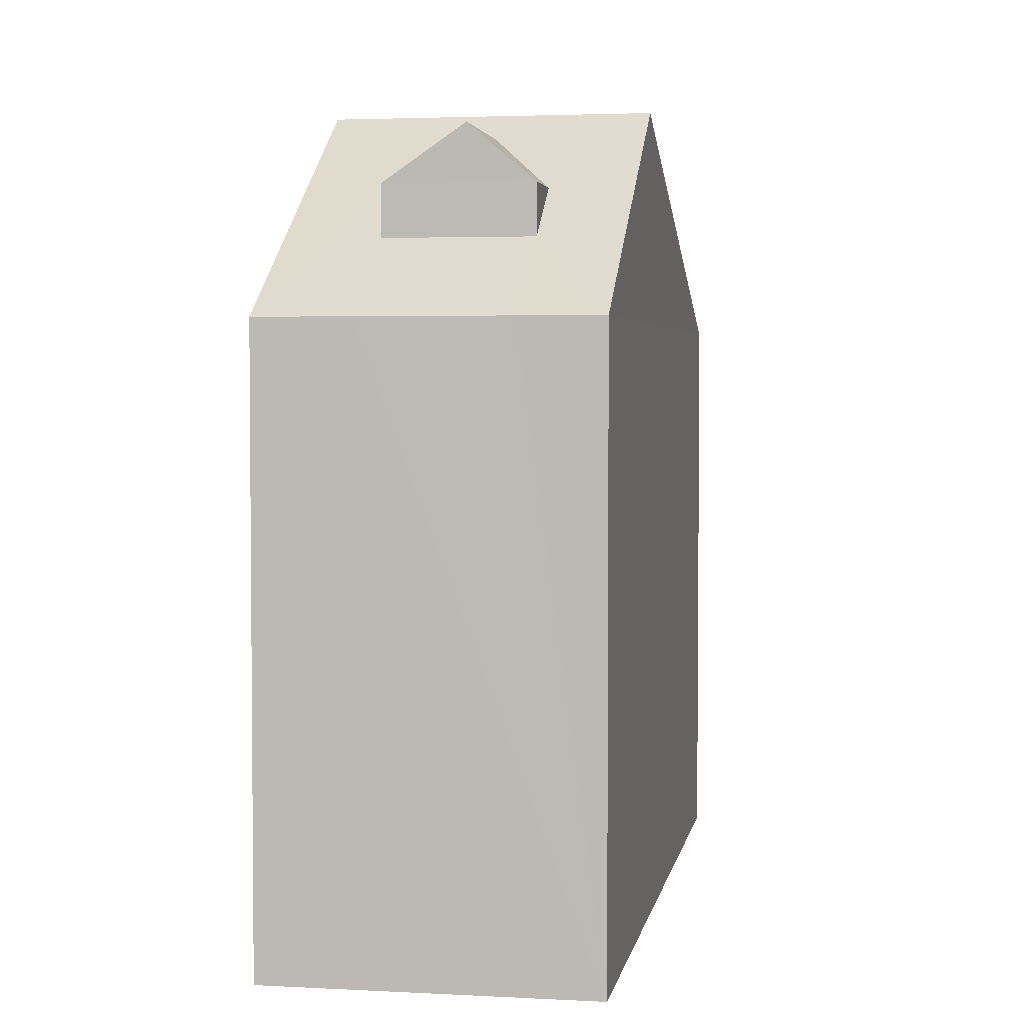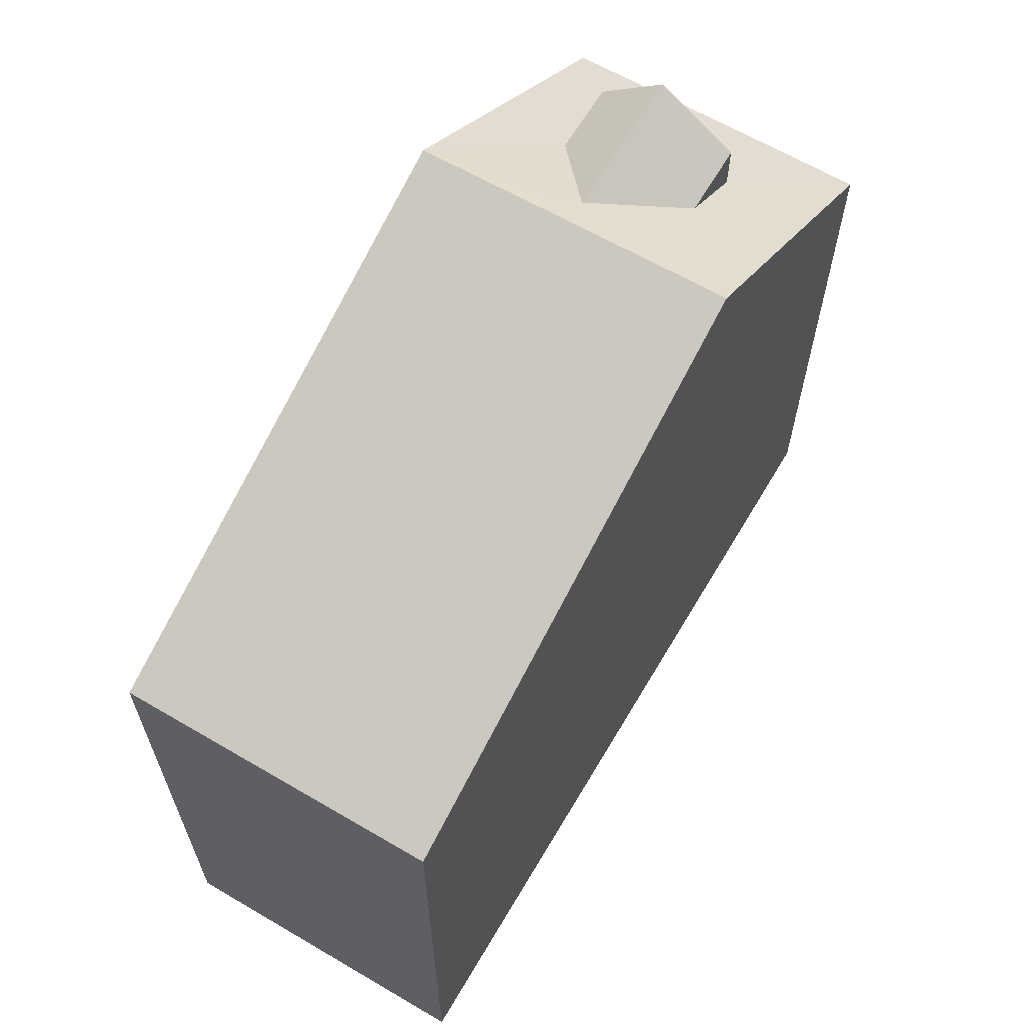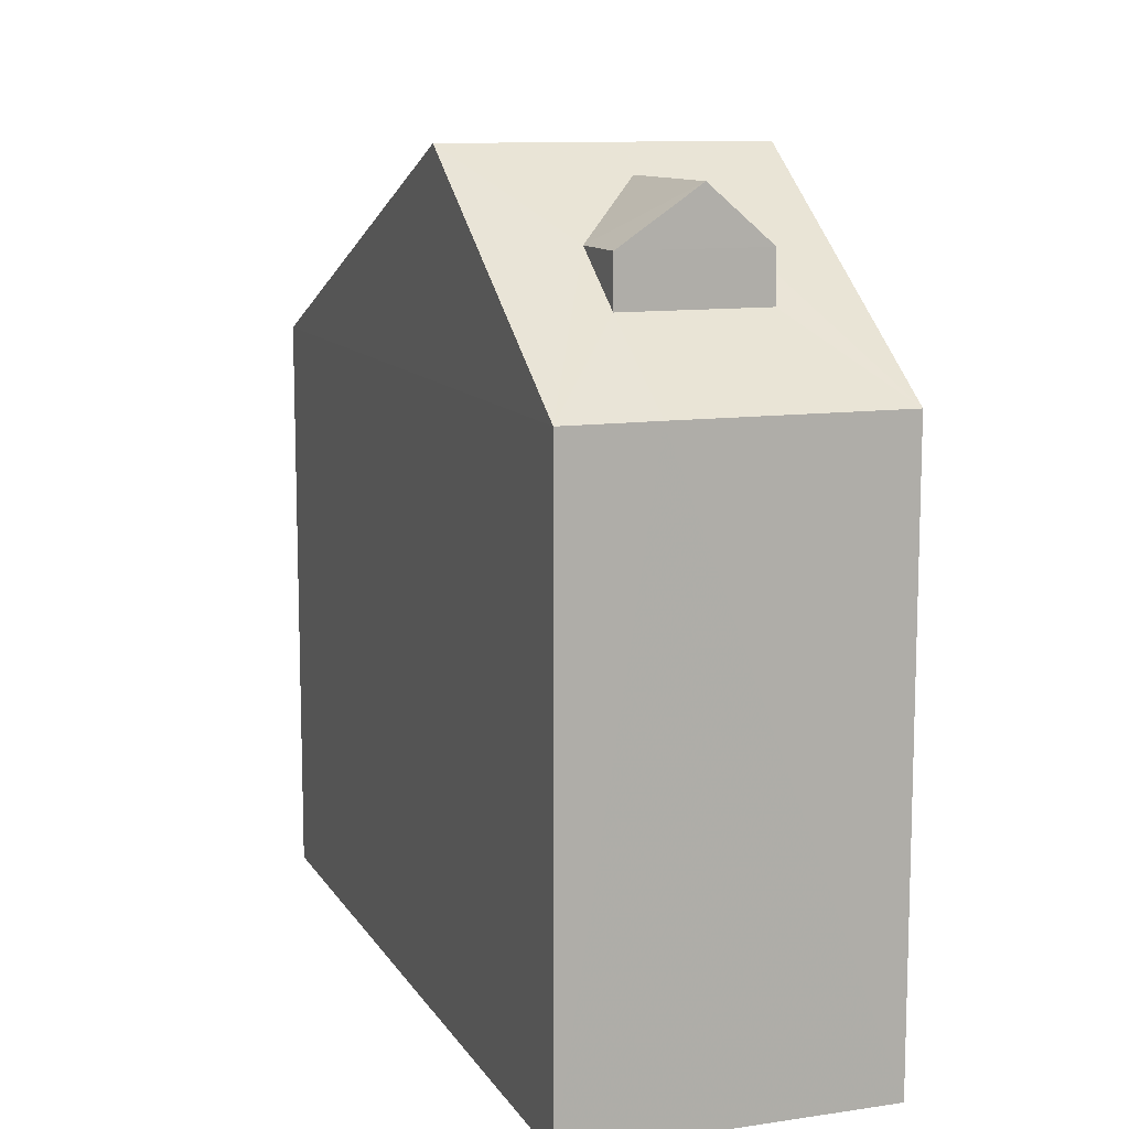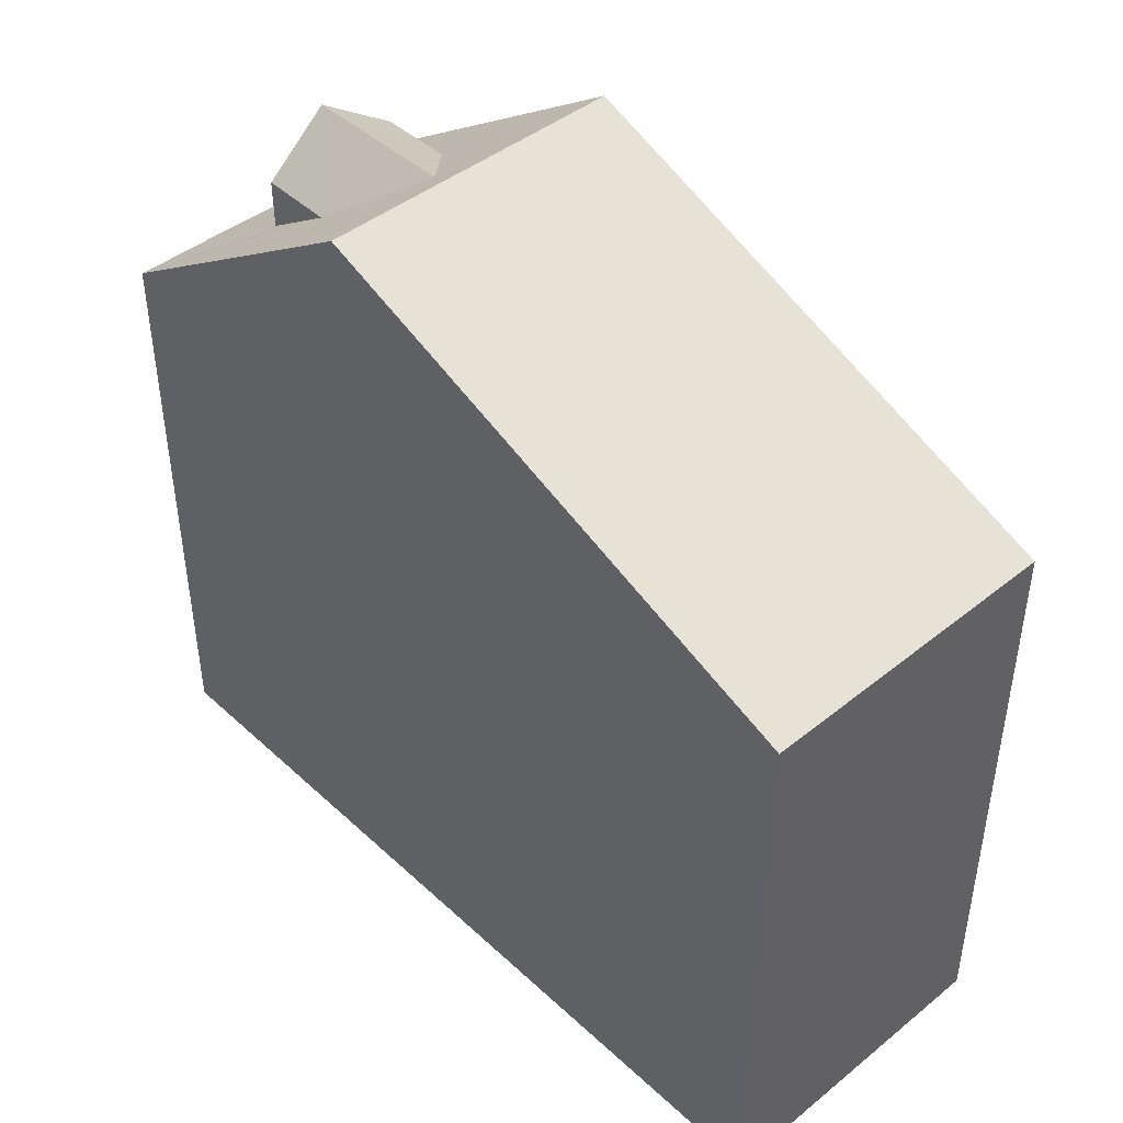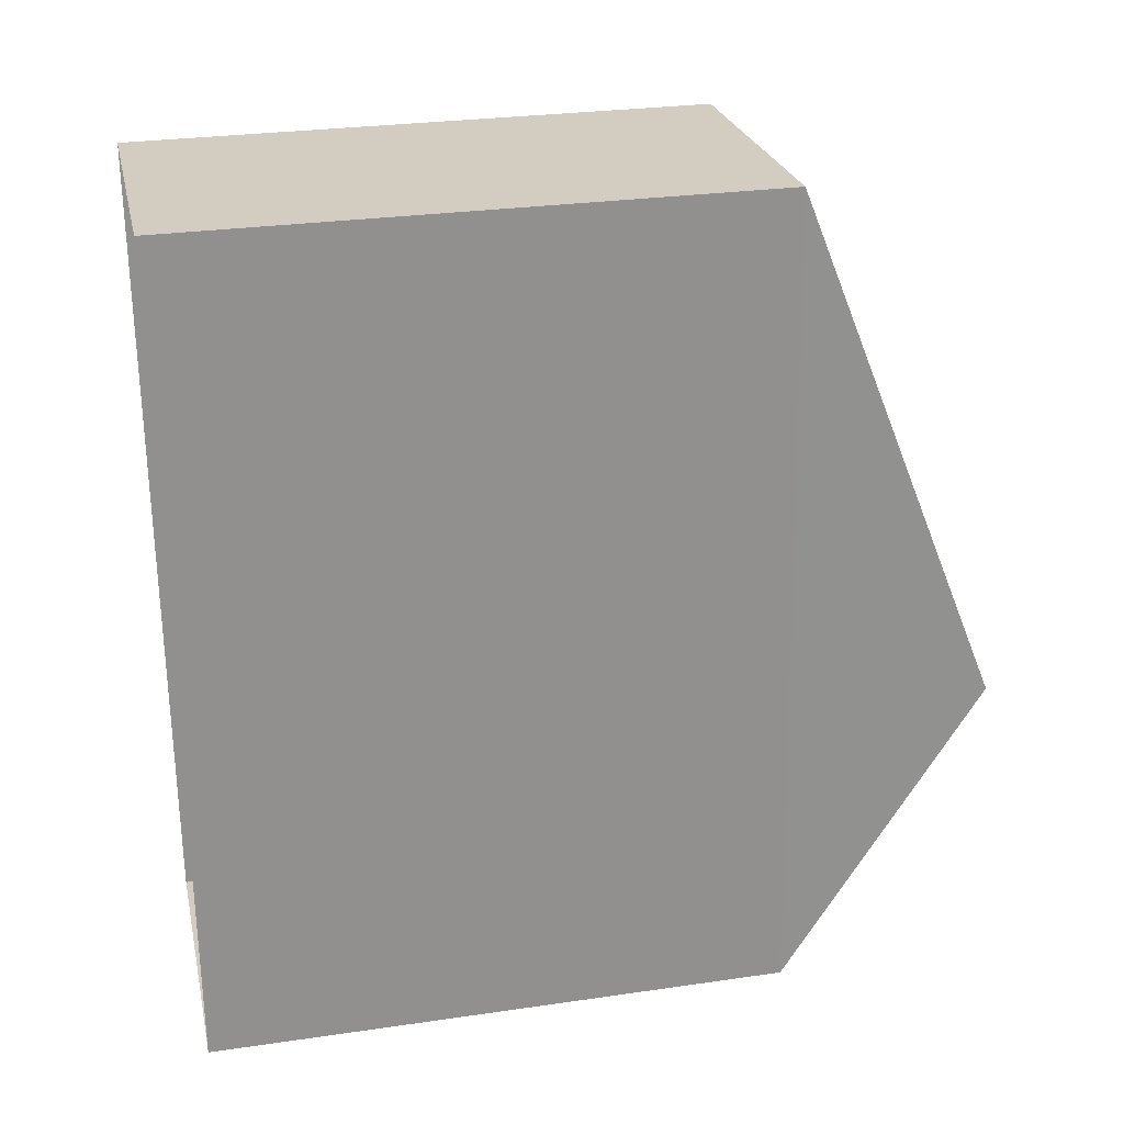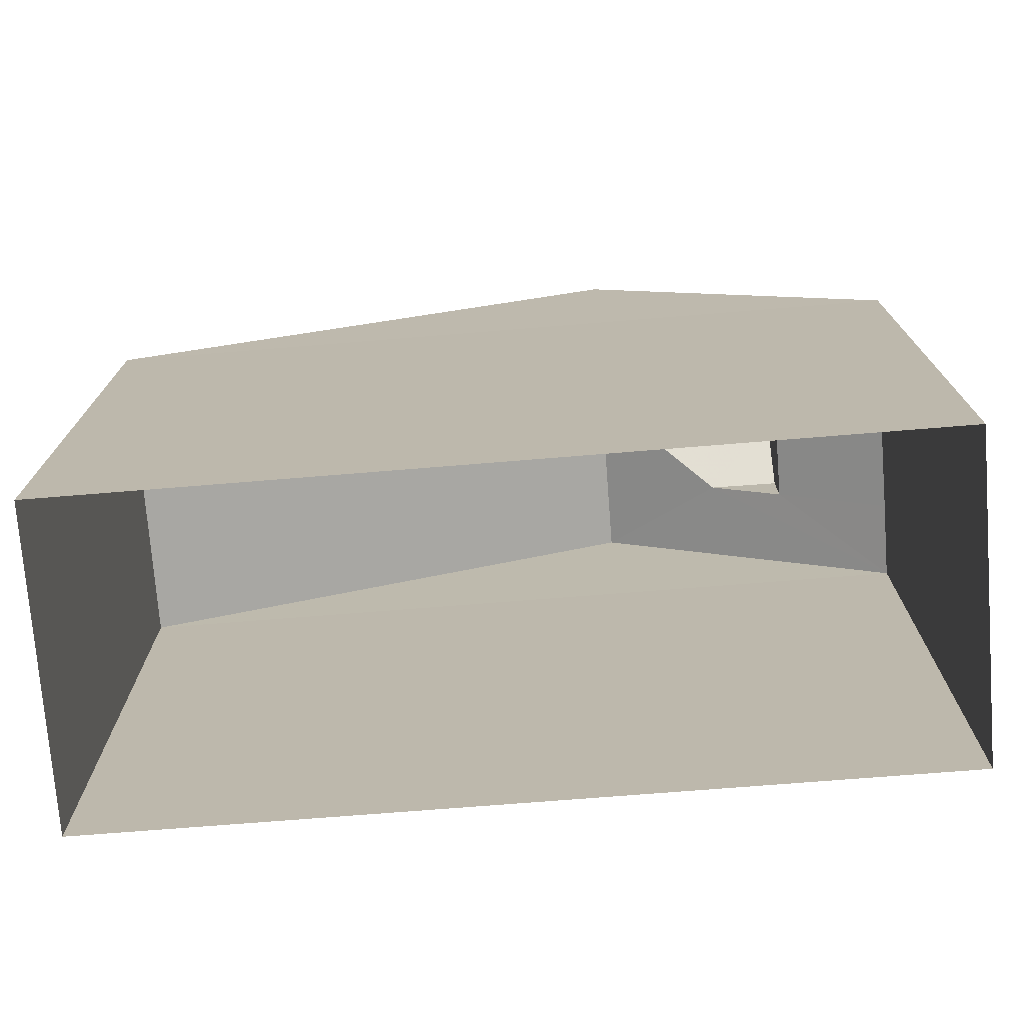
<metadata>
{"format":"obj","ext":"obj","renderer":"f3d","projection":"perspective","resolution":1024,"background":"white","views":[{"elev":3.3,"azim":6.9,"up":"+Z"},{"elev":63.7,"azim":-152.6,"up":"+Z"},{"elev":10.9,"azim":-22.8,"up":"+Z"},{"elev":44.2,"azim":133.8,"up":"+Z"},{"elev":27.8,"azim":-102.3,"up":"+Y"},{"elev":-74.3,"azim":-88.7,"up":"+Z"}]}
</metadata>
<code>
v -3.732e+05 -1.041e+05 27.61
v -3.732e+05 -1.041e+05 27.61
v -3.732e+05 -1.041e+05 27.61
v -3.732e+05 -1.041e+05 27.61
v -3.732e+05 -1.041e+05 37.43
v -3.732e+05 -1.041e+05 37.43
v -3.732e+05 -1.041e+05 40.85
v -3.732e+05 -1.041e+05 40.85
v -3.732e+05 -1.041e+05 39.49
v -3.732e+05 -1.041e+05 40.39
v -3.732e+05 -1.041e+05 39.49
v -3.732e+05 -1.041e+05 40.39
v -3.732e+05 -1.041e+05 39.49
v -3.732e+05 -1.041e+05 39.49
v -3.732e+05 -1.041e+05 37.43
v -3.732e+05 -1.041e+05 37.43
v -3.732e+05 -1.041e+05 38.67
v -3.732e+05 -1.041e+05 37.43
v -3.732e+05 -1.041e+05 38.67
v -3.732e+05 -1.041e+05 37.43
f 1 2 3
f 4 1 3
f 5 6 7
f 8 5 7
f 9 10 11
f 9 12 10
f 13 14 10
f 12 13 10
f 7 15 13
f 12 8 7
f 16 17 15
f 9 18 8
f 19 16 20
f 19 20 18
f 15 17 13
f 12 7 13
f 9 8 12
f 19 17 16
f 9 19 18
f 17 19 14
f 14 11 10
f 14 19 11
f 6 4 15
f 6 15 7
f 4 3 15
f 5 1 4
f 6 5 4
f 19 9 11
f 18 2 5
f 18 5 8
f 2 1 5
f 20 2 18
f 3 2 16
f 15 3 16
f 2 20 16
f 13 17 14

</code>
